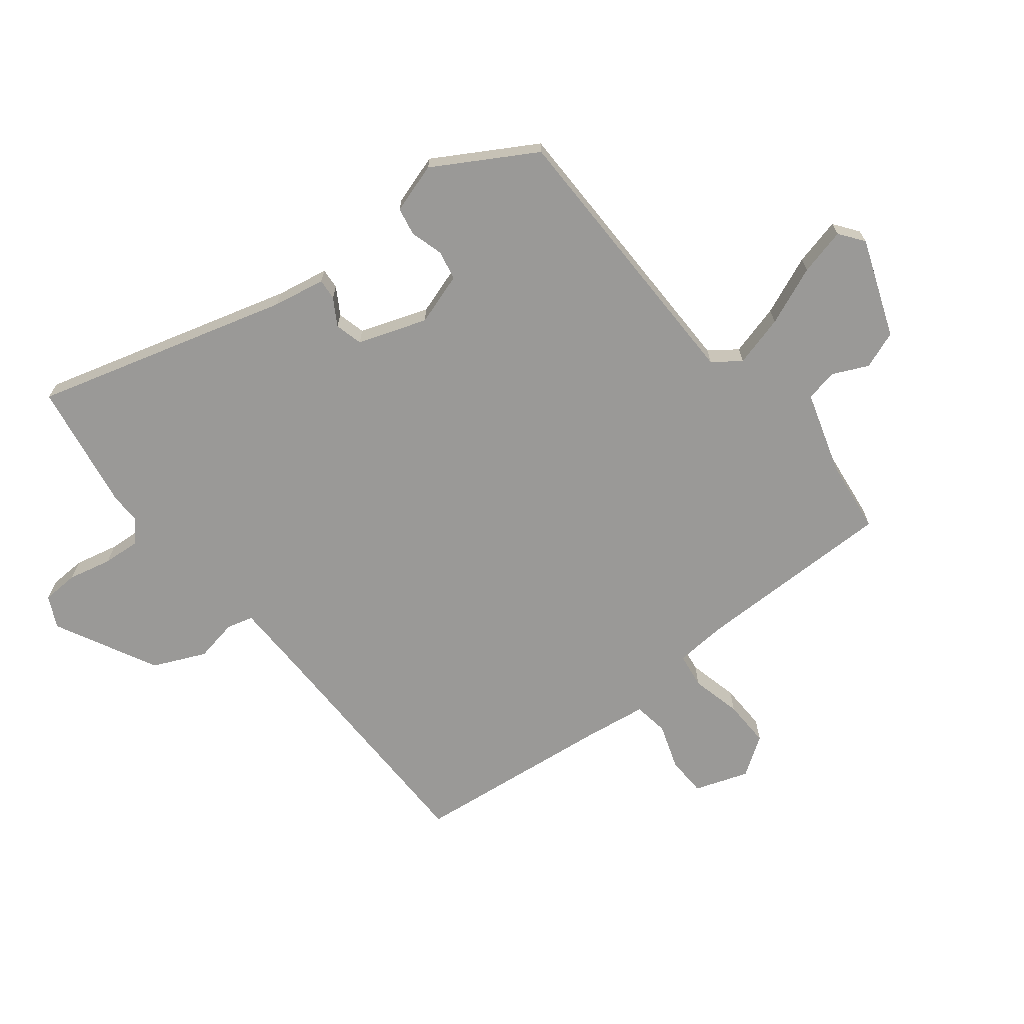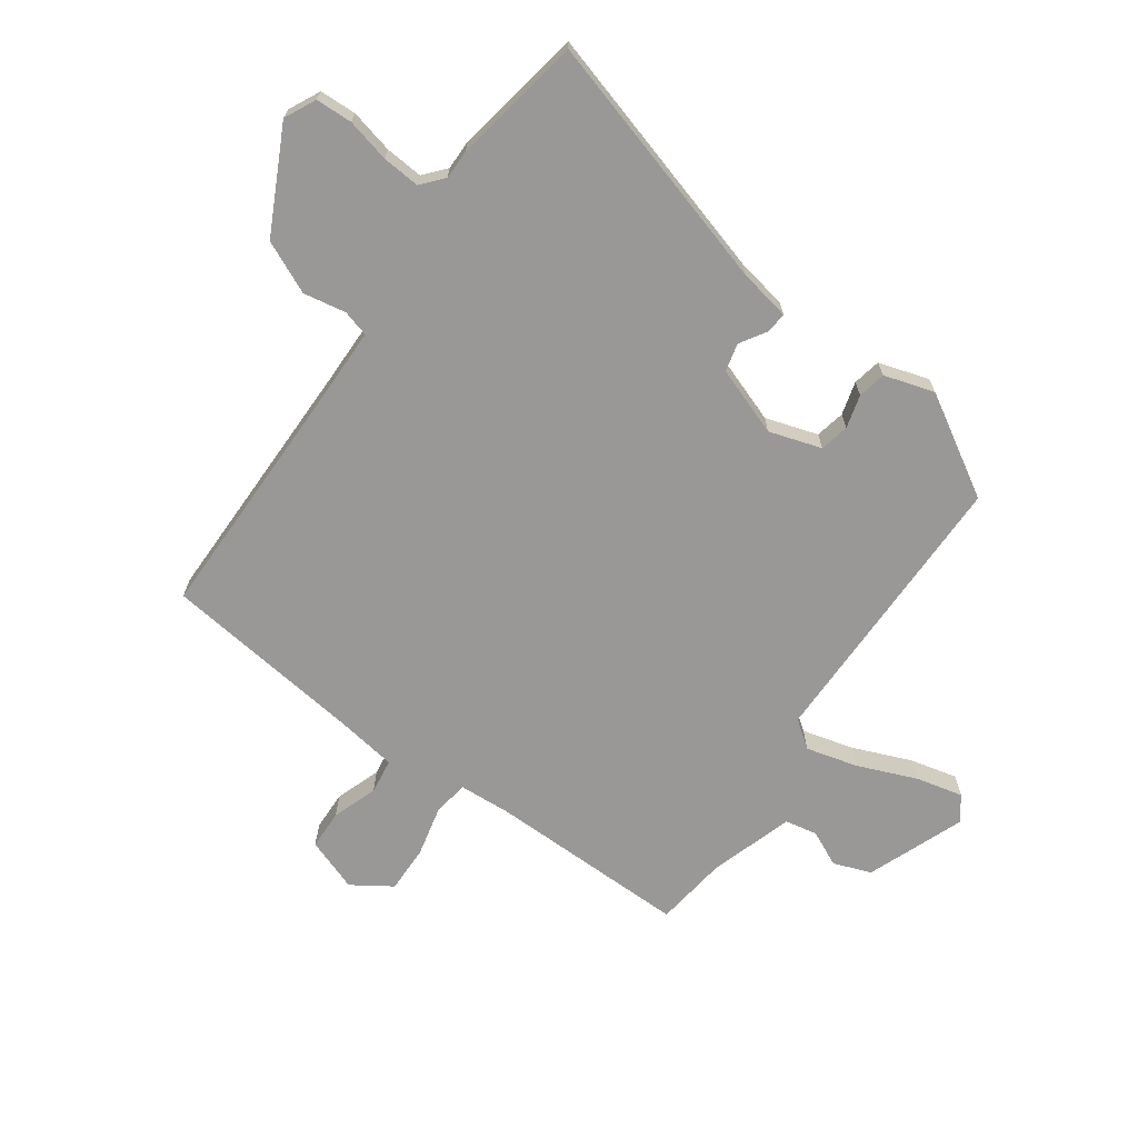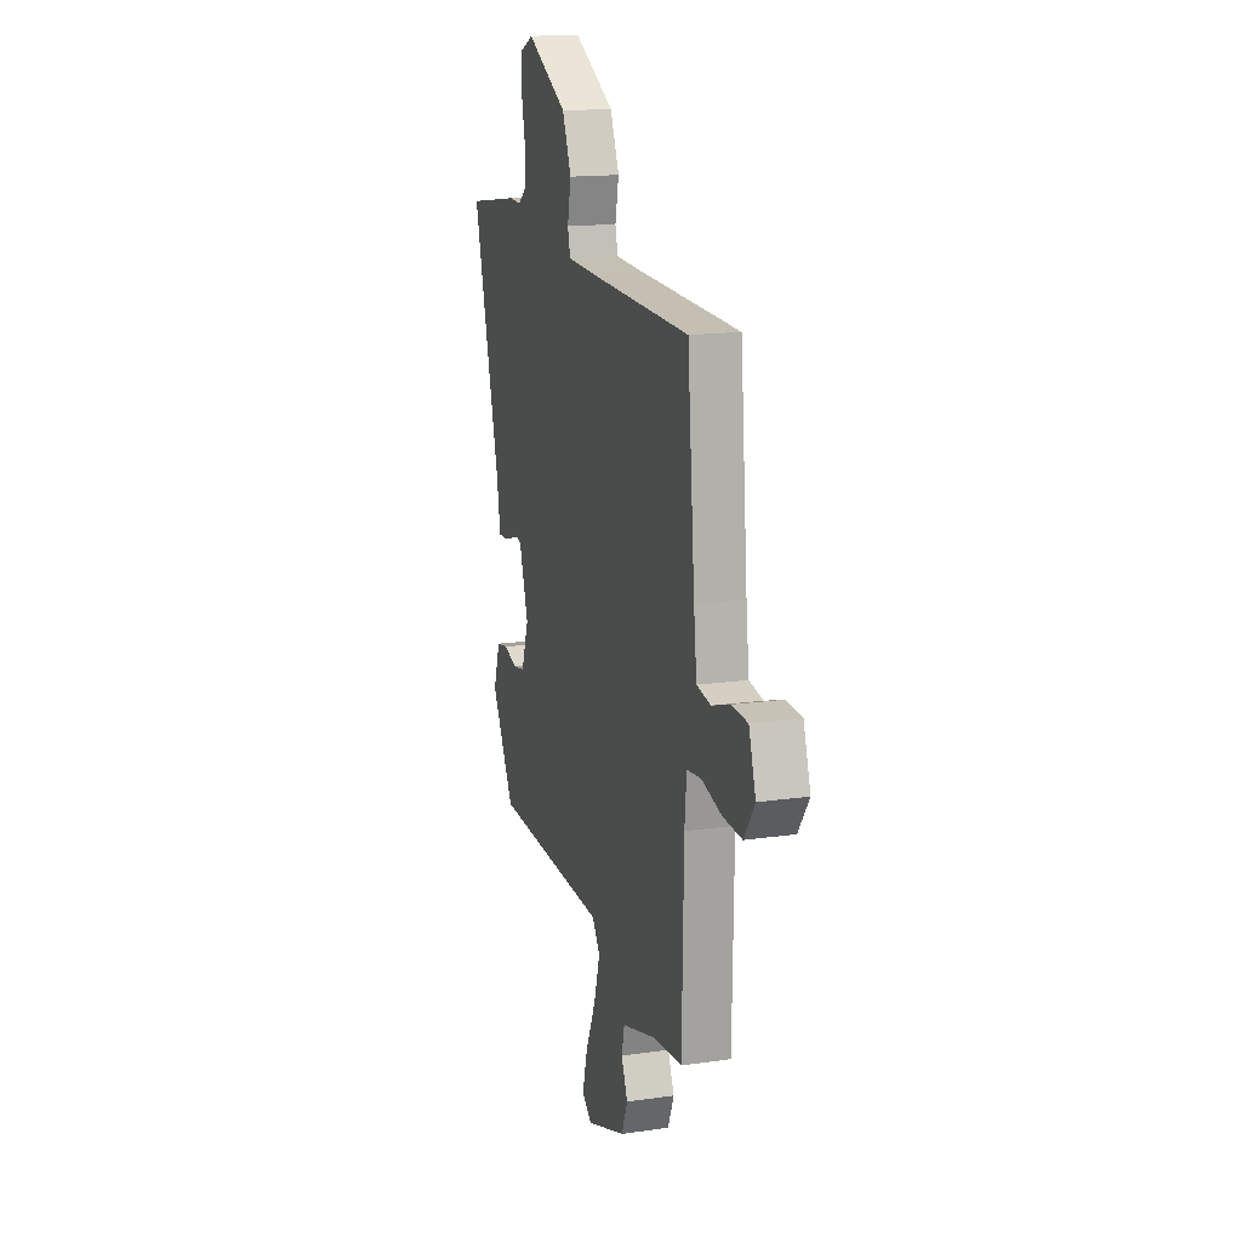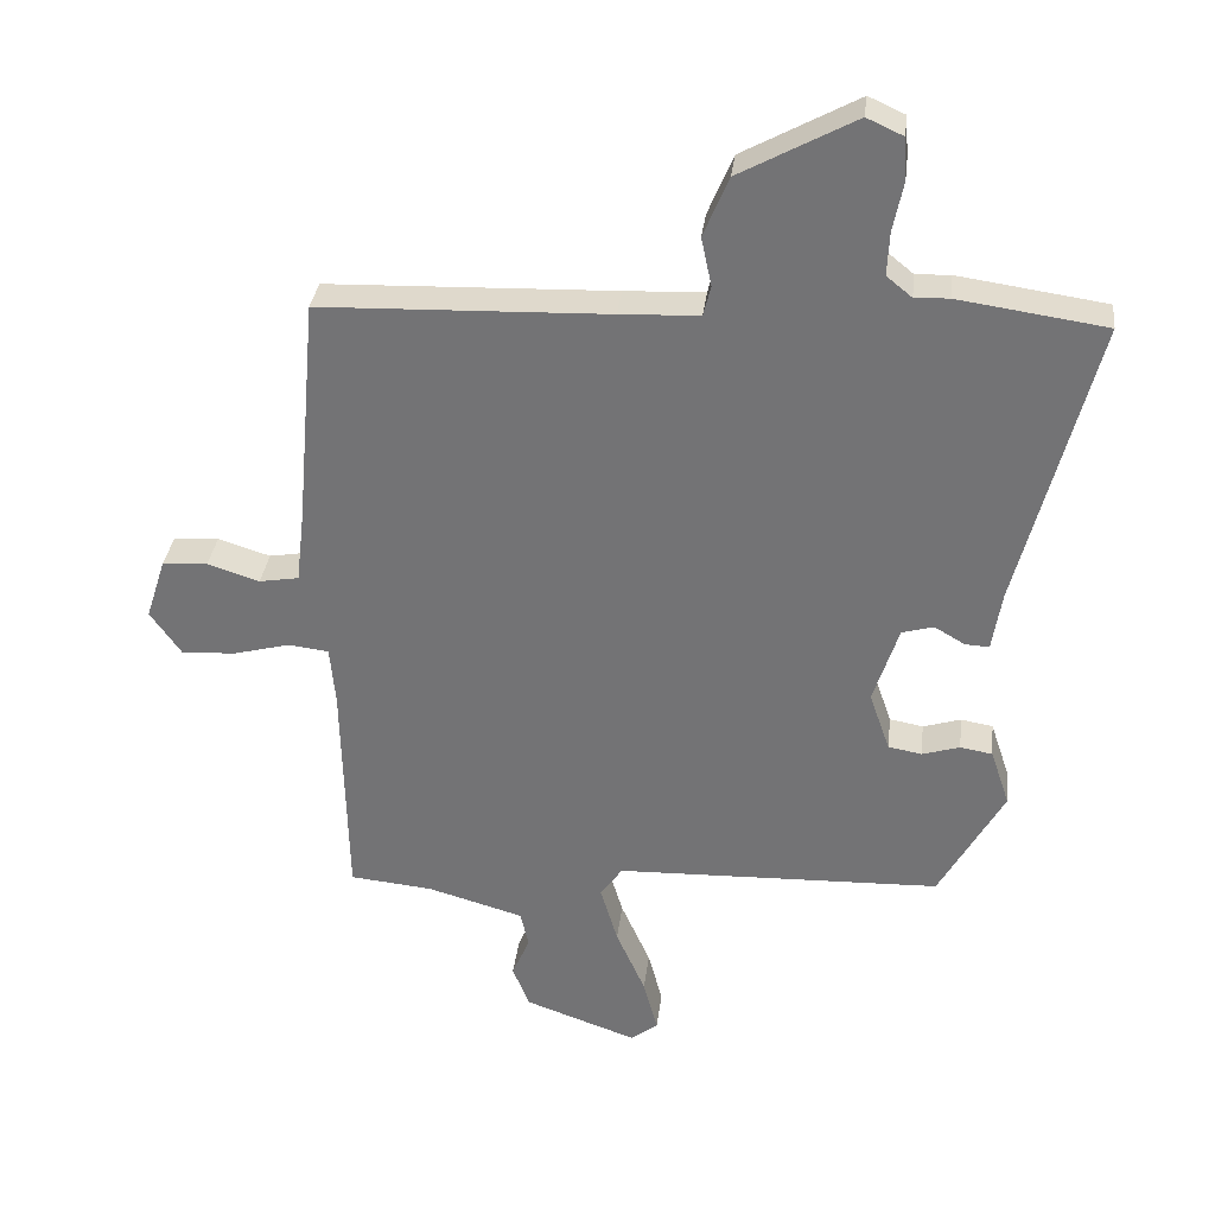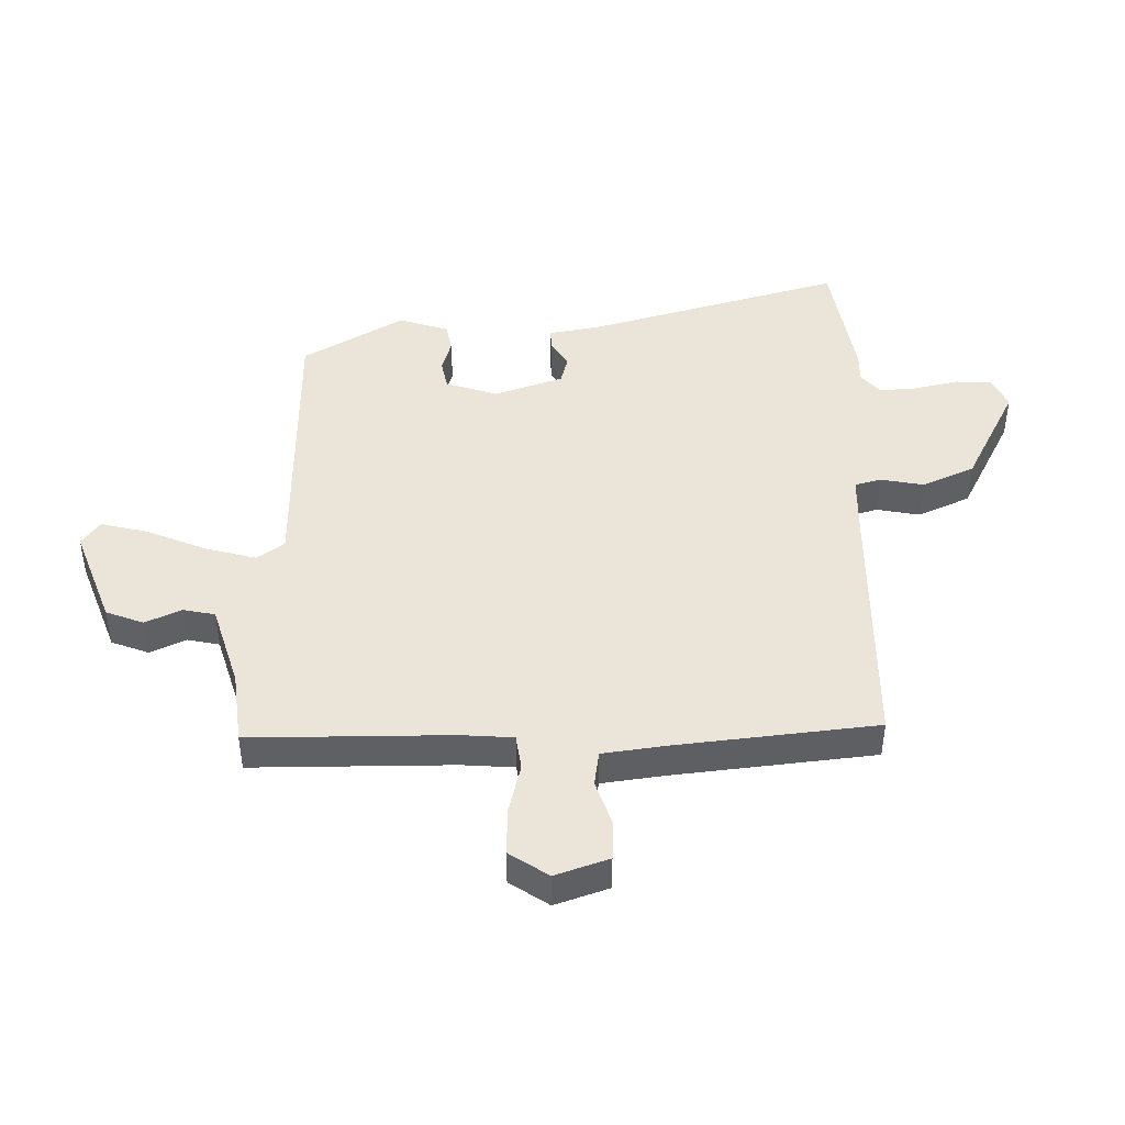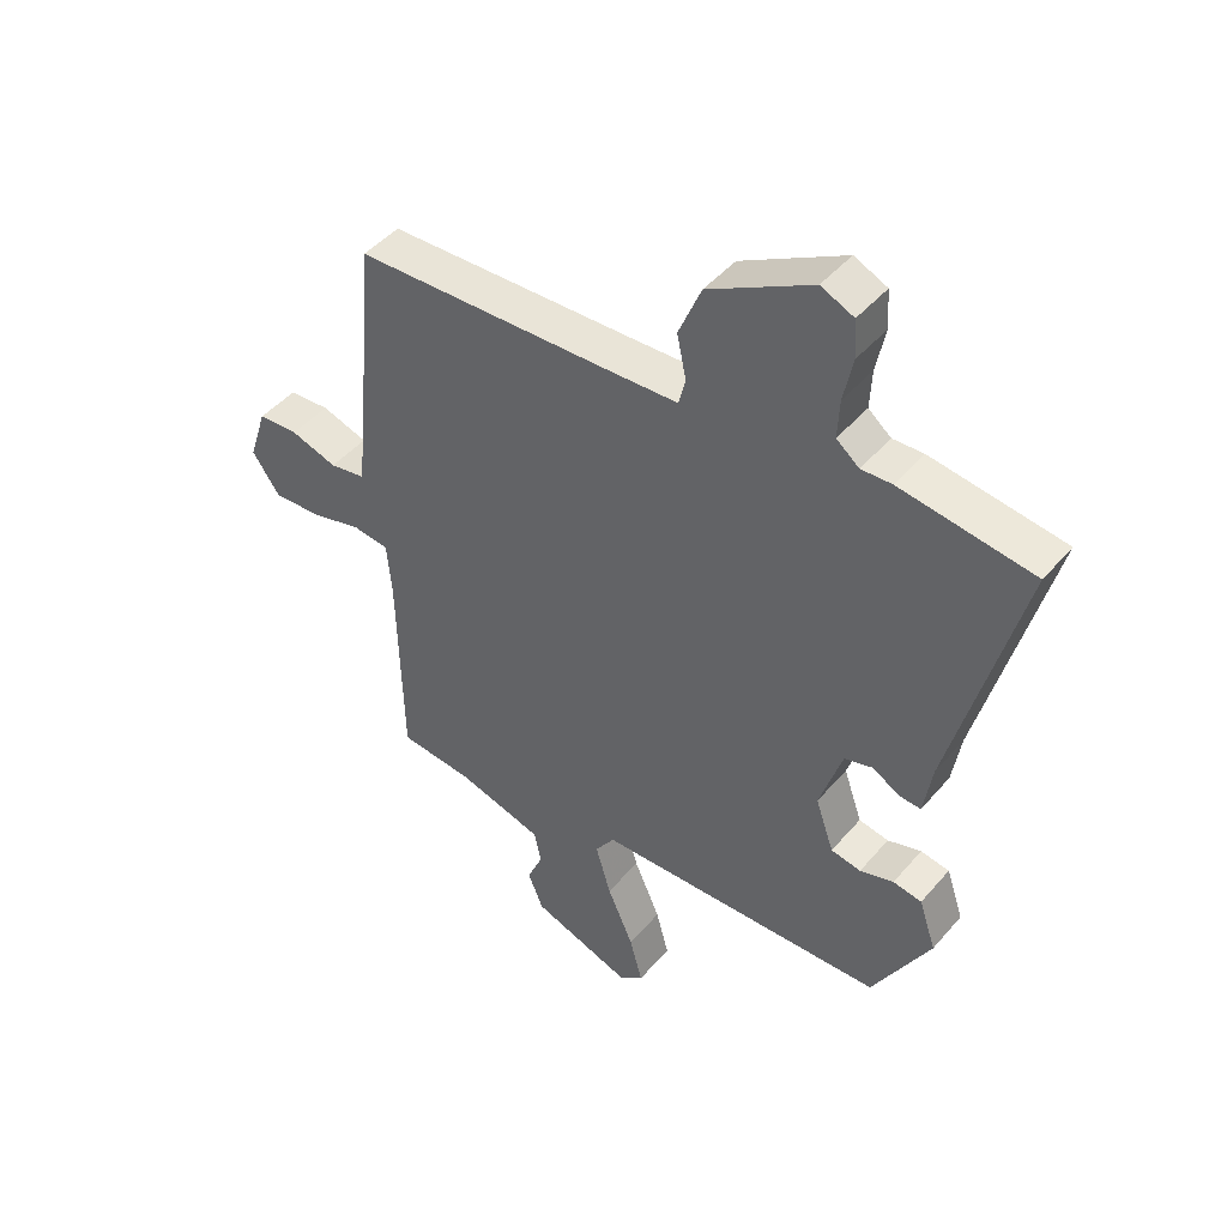
<metadata>
{"format":"obj","ext":"obj","renderer":"f3d","projection":"perspective","resolution":1024,"background":"white","views":[{"elev":-68.9,"azim":127.0,"up":"+Y"},{"elev":-68.7,"azim":52.9,"up":"+Y"},{"elev":15.7,"azim":-106.8,"up":"+Z"},{"elev":33.1,"azim":6.8,"up":"+Z"},{"elev":44.9,"azim":-92.1,"up":"+Y"},{"elev":45.8,"azim":37.8,"up":"+Z"}]}
</metadata>
<code>
v 0.367 0.07 0.519
v 0.583 0.07 0.488
v 0.472 0.07 0.061
v 0.458 0.07 -0.026
v 0.423 0.07 -0.024
v 0.378 0.07 0.002
v 0.332 0.07 -0.011
v 0.295 0.07 -0.126
v 0.325 0.07 -0.212
v 0.374 0.07 -0.221
v 0.429 0.07 -0.204
v 0.476 0.07 -0.212
v 0.504 0.07 -0.295
v 0.41 0.07 -0.464
v -0.066 0.07 -0.479
v -0.098 0.07 -0.525
v -0.073 0.07 -0.61
v -0.03 0.07 -0.707
v -0.009 0.07 -0.785
v -0.049 0.07 -0.816
v -0.213 0.07 -0.758
v -0.238 0.07 -0.696
v -0.212 0.07 -0.636
v -0.224 0.07 -0.583
v -0.364 0.07 -0.543
v -0.486 0.07 -0.531
v -0.493 0.07 -0.197
v -0.501 0.07 -0.11
v -0.56 0.07 -0.103
v -0.643 0.07 -0.125
v -0.722 0.07 -0.129
v -0.767 0.07 -0.065
v -0.738 0.07 0.025
v -0.672 0.07 0.029
v -0.596 0.07 0.005
v -0.538 0.07 0.015
v -0.526 0.07 0.118
v -0.496 0.07 0.455
v -0.076 0.07 0.469
v 0.04 0.07 0.474
v 0.051 0.07 0.518
v 0.036 0.07 0.589
v 0.073 0.07 0.677
v 0.241 0.07 0.768
v 0.294 0.07 0.744
v 0.298 0.07 0.683
v 0.283 0.07 0.61
v 0.28 0.07 0.547
v 0.317 0.07 0.517
v 0.367 0 0.519
v 0.583 0 0.488
v 0.472 0 0.061
v 0.458 0 -0.026
v 0.423 0 -0.024
v 0.378 0 0.002
v 0.332 0 -0.011
v 0.295 0 -0.126
v 0.325 0 -0.212
v 0.374 0 -0.221
v 0.429 0 -0.204
v 0.476 0 -0.212
v 0.504 0 -0.295
v 0.41 0 -0.464
v -0.066 0 -0.479
v -0.098 0 -0.525
v -0.073 0 -0.61
v -0.03 0 -0.707
v -0.009 0 -0.785
v -0.049 0 -0.816
v -0.213 0 -0.758
v -0.238 0 -0.696
v -0.212 0 -0.636
v -0.224 0 -0.583
v -0.364 0 -0.543
v -0.486 0 -0.531
v -0.493 0 -0.197
v -0.501 0 -0.11
v -0.56 0 -0.103
v -0.643 0 -0.125
v -0.722 0 -0.129
v -0.767 0 -0.065
v -0.738 0 0.025
v -0.672 0 0.029
v -0.596 0 0.005
v -0.538 0 0.015
v -0.526 0 0.118
v -0.496 0 0.455
v -0.076 0 0.469
v 0.04 0 0.474
v 0.051 0 0.518
v 0.036 0 0.589
v 0.073 0 0.677
v 0.241 0 0.768
v 0.294 0 0.744
v 0.298 0 0.683
v 0.283 0 0.61
v 0.28 0 0.547
v 0.317 0 0.517
f 45 46 47
f 44 45 47
f 43 44 47
f 42 43 47
f 41 42 47
f 40 41 47 48
f 37 38 39
f 36 37 39 40
f 33 34 35
f 32 33 35
f 31 32 35
f 30 31 35
f 29 30 35
f 28 29 35 36
f 25 26 27
f 24 25 27 28
f 21 22 23
f 20 21 23
f 19 20 23
f 18 19 23
f 17 18 23
f 16 17 23 24
f 40 48 49
f 36 40 49
f 28 36 49
f 24 28 49
f 16 24 49
f 15 16 49
f 3 4 5 6
f 3 6 7
f 2 3 7
f 1 2 7
f 49 1 7 8
f 13 14 15
f 12 13 15
f 11 12 15
f 10 11 15
f 9 10 15
f 8 9 15
f 8 15 49
f 96 95 94
f 96 94 93
f 96 93 92
f 96 92 91
f 96 91 90
f 97 96 90 89
f 88 87 86
f 89 88 86 85
f 84 83 82
f 84 82 81
f 84 81 80
f 84 80 79
f 84 79 78
f 85 84 78 77
f 76 75 74
f 77 76 74 73
f 72 71 70
f 72 70 69
f 72 69 68
f 72 68 67
f 72 67 66
f 73 72 66 65
f 98 97 89
f 98 89 85
f 98 85 77
f 98 77 73
f 98 73 65
f 98 65 64
f 55 54 53 52
f 56 55 52
f 56 52 51
f 56 51 50
f 57 56 50 98
f 64 63 62
f 64 62 61
f 64 61 60
f 64 60 59
f 64 59 58
f 64 58 57
f 98 64 57
f 1 50 51 2
f 2 51 52 3
f 3 52 53 4
f 4 53 54 5
f 5 54 55 6
f 6 55 56 7
f 7 56 57 8
f 8 57 58 9
f 9 58 59 10
f 10 59 60 11
f 11 60 61 12
f 12 61 62 13
f 13 62 63 14
f 14 63 64 15
f 15 64 65 16
f 16 65 66 17
f 17 66 67 18
f 18 67 68 19
f 19 68 69 20
f 20 69 70 21
f 21 70 71 22
f 22 71 72 23
f 23 72 73 24
f 24 73 74 25
f 25 74 75 26
f 26 75 76 27
f 27 76 77 28
f 28 77 78 29
f 29 78 79 30
f 30 79 80 31
f 31 80 81 32
f 32 81 82 33
f 33 82 83 34
f 34 83 84 35
f 35 84 85 36
f 36 85 86 37
f 37 86 87 38
f 38 87 88 39
f 39 88 89 40
f 40 89 90 41
f 41 90 91 42
f 42 91 92 43
f 43 92 93 44
f 44 93 94 45
f 45 94 95 46
f 46 95 96 47
f 47 96 97 48
f 48 97 98 49
f 49 98 50 1

</code>
